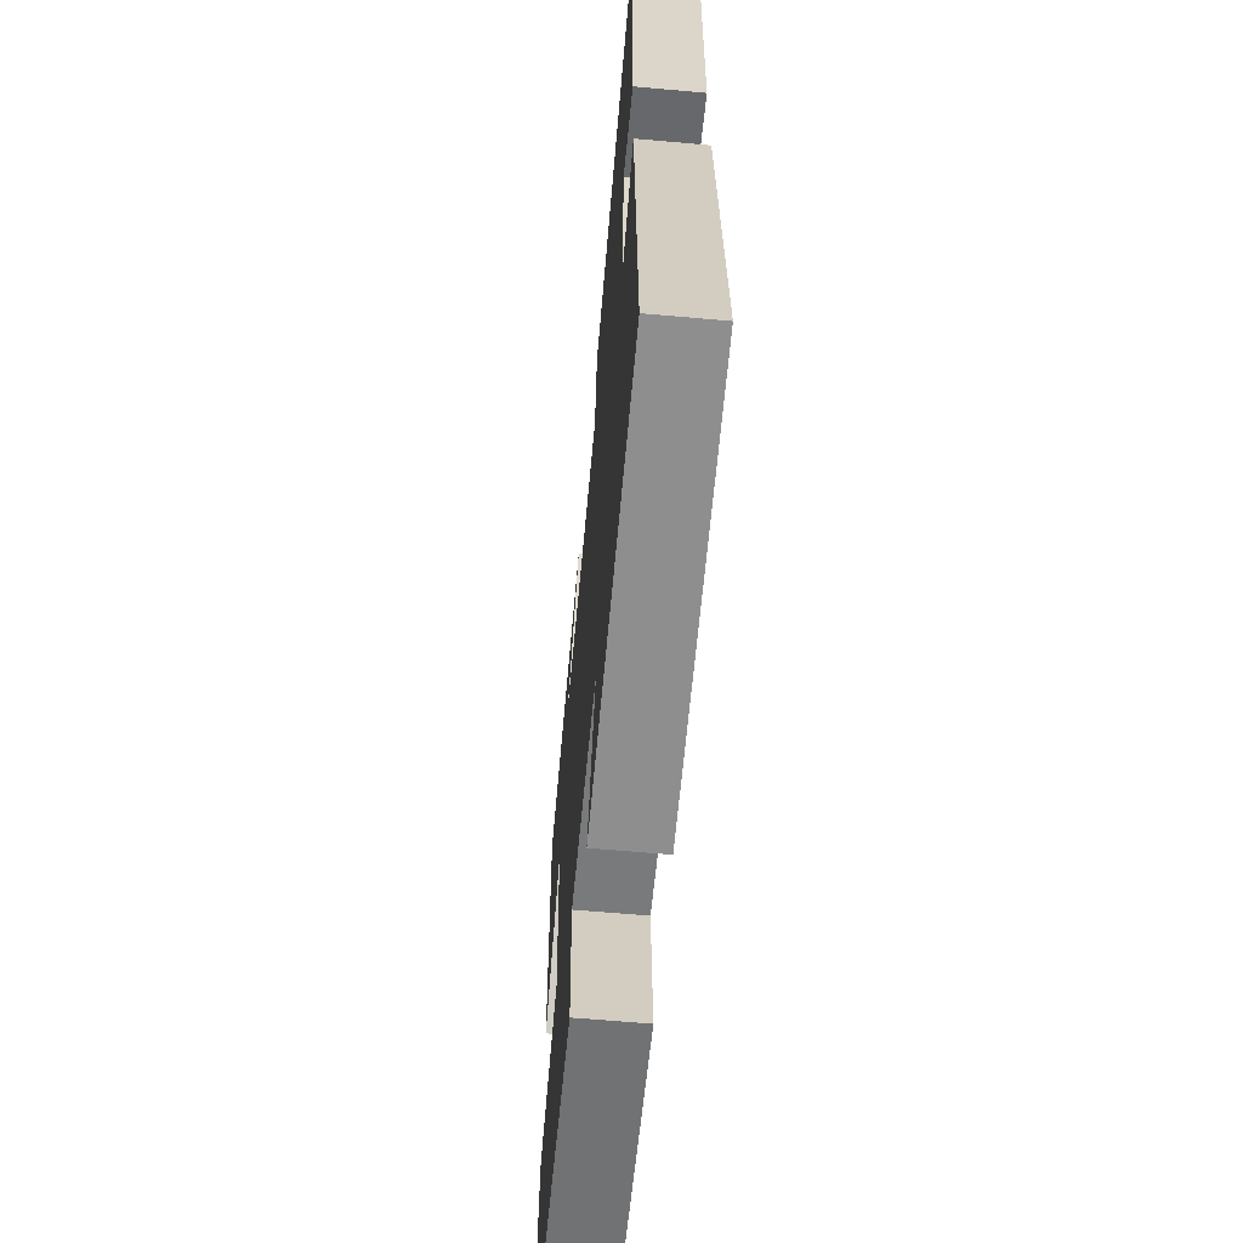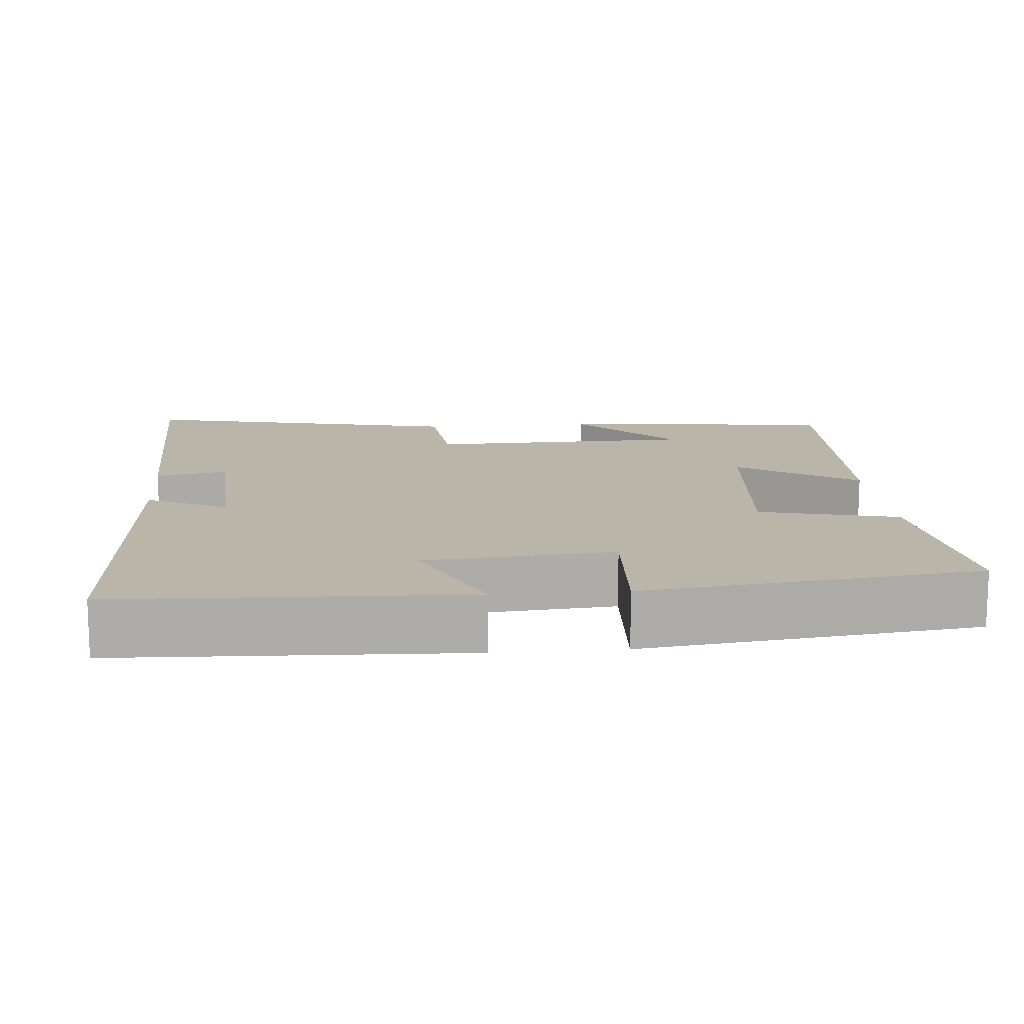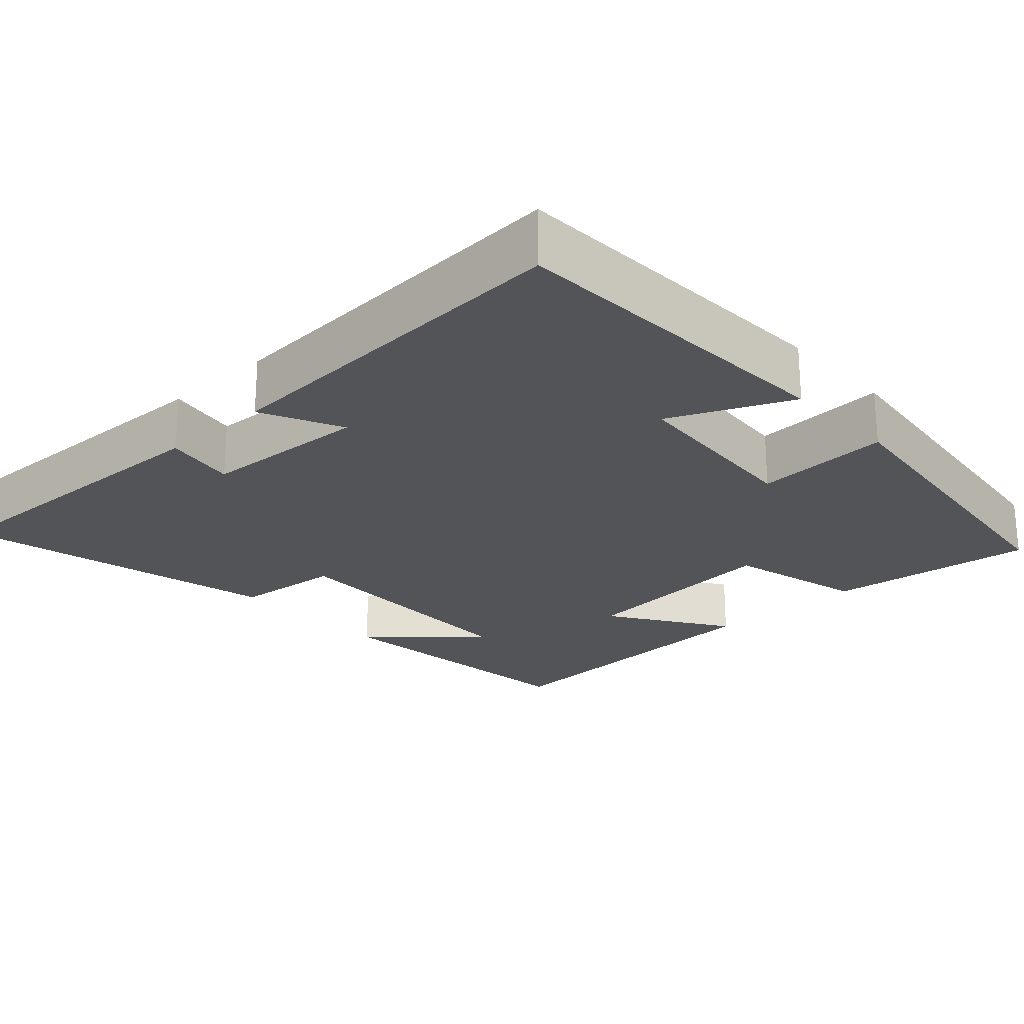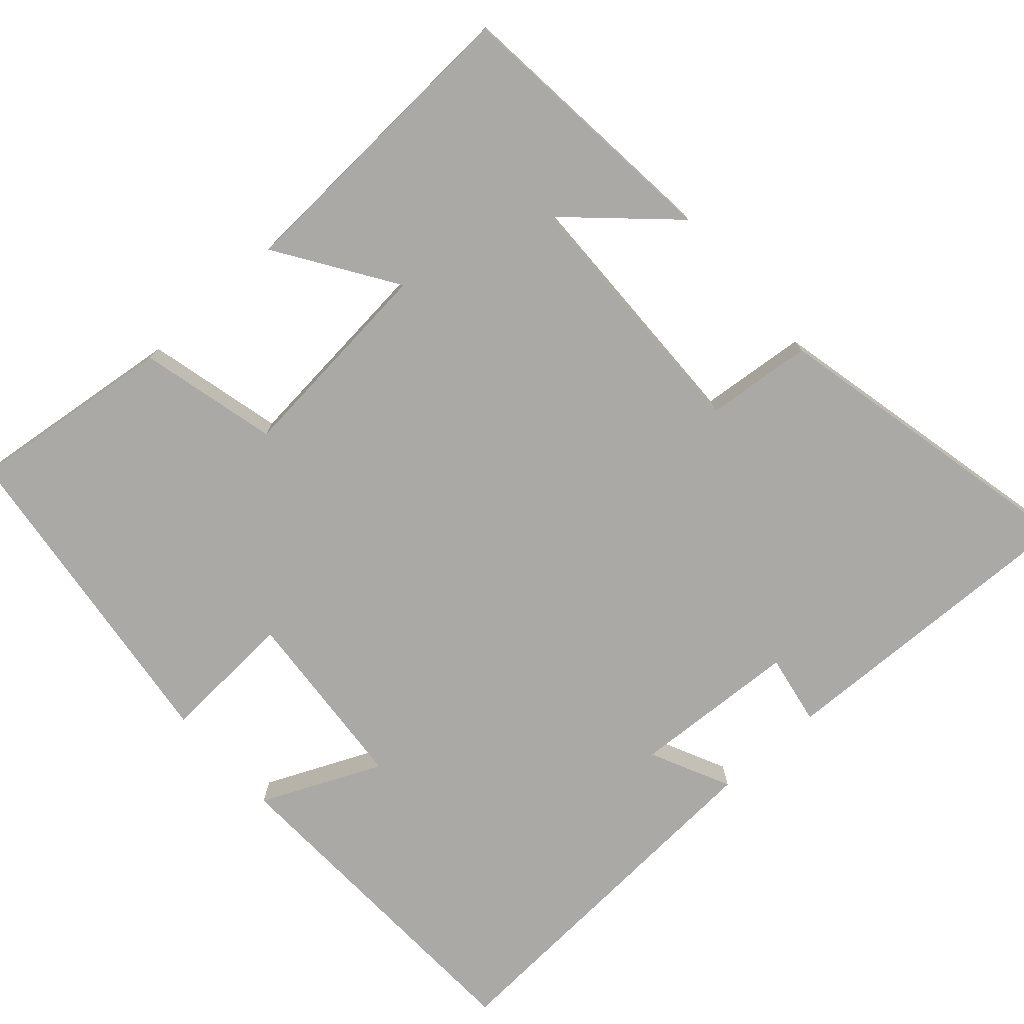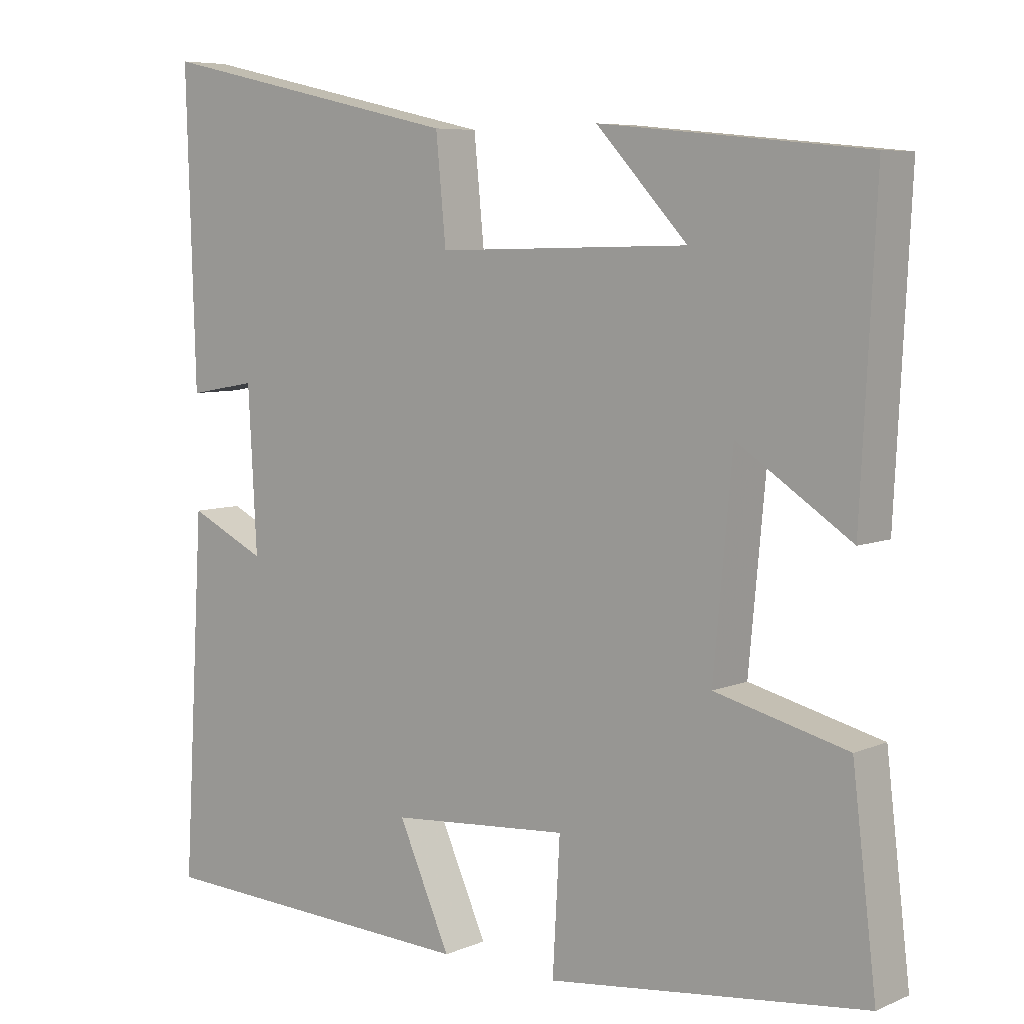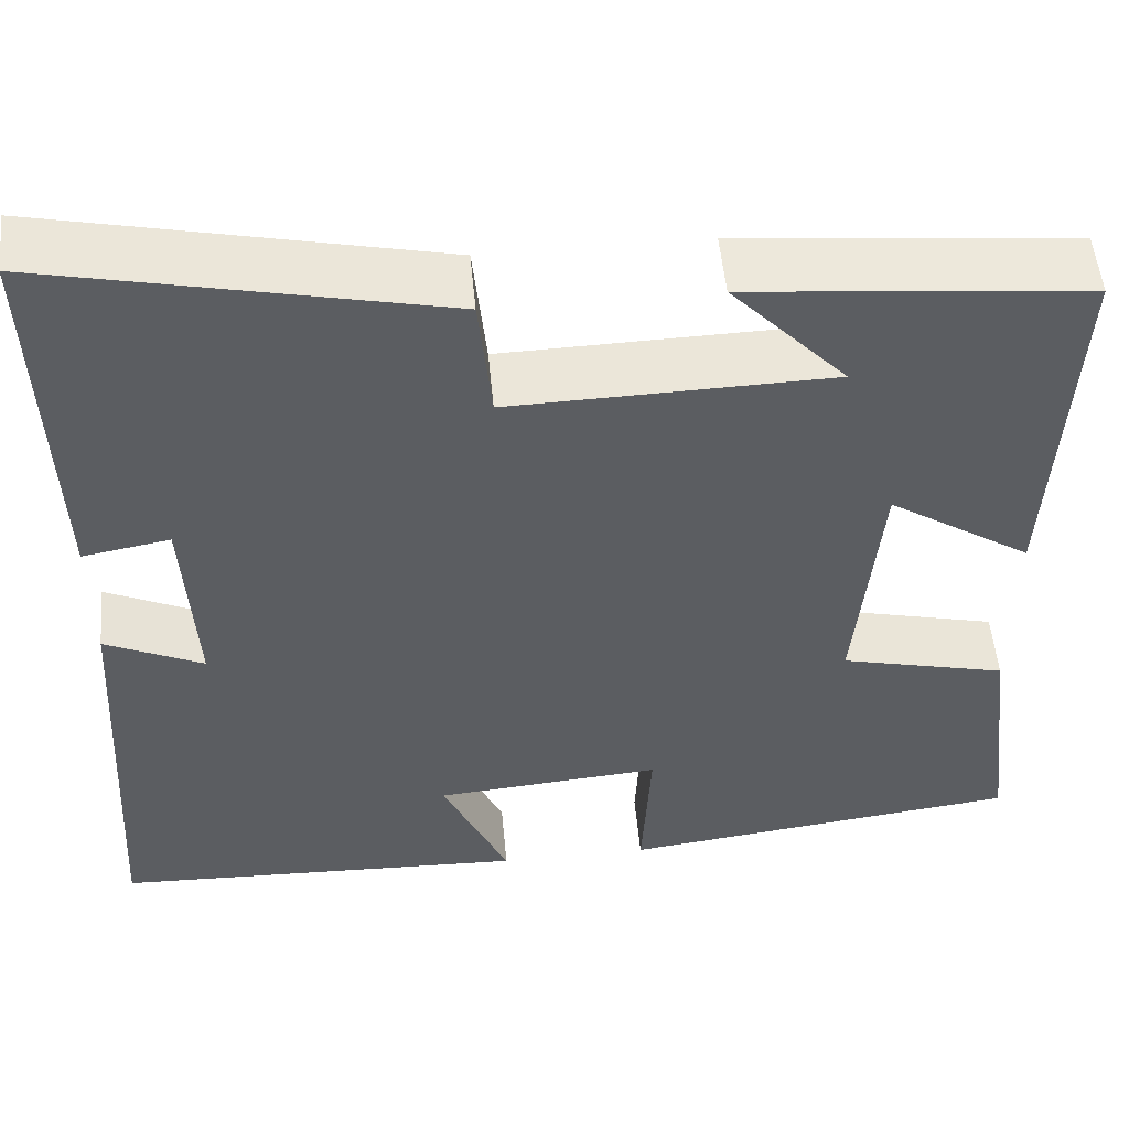
<metadata>
{"format":"obj","ext":"obj","renderer":"f3d","projection":"perspective","resolution":1024,"background":"white","views":[{"elev":-62.6,"azim":84.8,"up":"+Z"},{"elev":13.5,"azim":175.1,"up":"+Y"},{"elev":-23.4,"azim":132.7,"up":"+Y"},{"elev":-75.6,"azim":-48.2,"up":"+Y"},{"elev":6.7,"azim":-140.6,"up":"+Z"},{"elev":52.8,"azim":174.6,"up":"+Z"}]}
</metadata>
<code>
v 0.513 0.07 0.595
v 0.5 0.07 0.169
v 0.405 0.07 0.186
v 0.393 0.07 -0.036
v 0.5 0.07 0.015
v 0.529 0.07 -0.481
v 0.073 0.07 -0.5
v 0.145 0.07 -0.34
v -0.103 0.07 -0.32
v -0.093 0.07 -0.5
v -0.533 0.07 -0.446
v -0.5 0.07 -0.17
v -0.317 0.07 -0.125
v -0.343 0.07 0.155
v -0.5 0.07 0.052
v -0.521 0.07 0.464
v -0.153 0.07 0.5
v -0.279 0.07 0.365
v 0.071 0.07 0.357
v 0.085 0.07 0.5
v 0.513 0 0.595
v 0.5 0 0.169
v 0.405 0 0.186
v 0.393 0 -0.036
v 0.5 0 0.015
v 0.529 0 -0.481
v 0.073 0 -0.5
v 0.145 0 -0.34
v -0.103 0 -0.32
v -0.093 0 -0.5
v -0.533 0 -0.446
v -0.5 0 -0.17
v -0.317 0 -0.125
v -0.343 0 0.155
v -0.5 0 0.052
v -0.521 0 0.464
v -0.153 0 0.5
v -0.279 0 0.365
v 0.071 0 0.357
v 0.085 0 0.5
f 19 20 1 2
f 18 19 2 3
f 16 17 18
f 14 15 16 18
f 13 14 18 3
f 10 11 12 13
f 9 10 13
f 8 9 13 3
f 7 8 3 4
f 4 5 6 7
f 22 21 40 39
f 23 22 39 38
f 38 37 36
f 38 36 35 34
f 23 38 34 33
f 33 32 31 30
f 33 30 29
f 23 33 29 28
f 24 23 28 27
f 27 26 25 24
f 1 21 22 2
f 2 22 23 3
f 3 23 24 4
f 4 24 25 5
f 5 25 26 6
f 6 26 27 7
f 7 27 28 8
f 8 28 29 9
f 9 29 30 10
f 10 30 31 11
f 11 31 32 12
f 12 32 33 13
f 13 33 34 14
f 14 34 35 15
f 15 35 36 16
f 16 36 37 17
f 17 37 38 18
f 18 38 39 19
f 19 39 40 20
f 20 40 21 1

</code>
